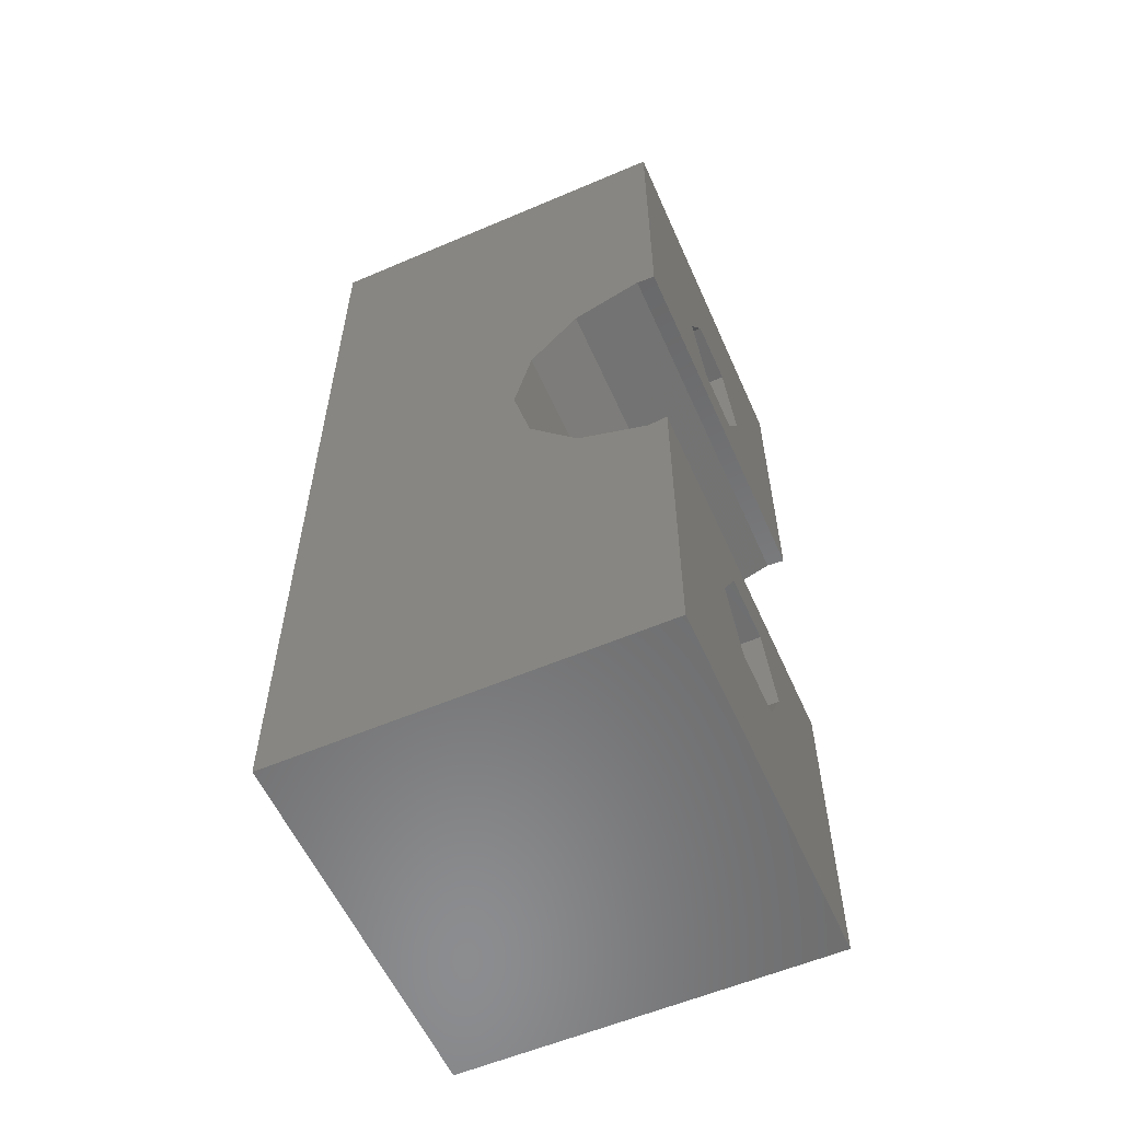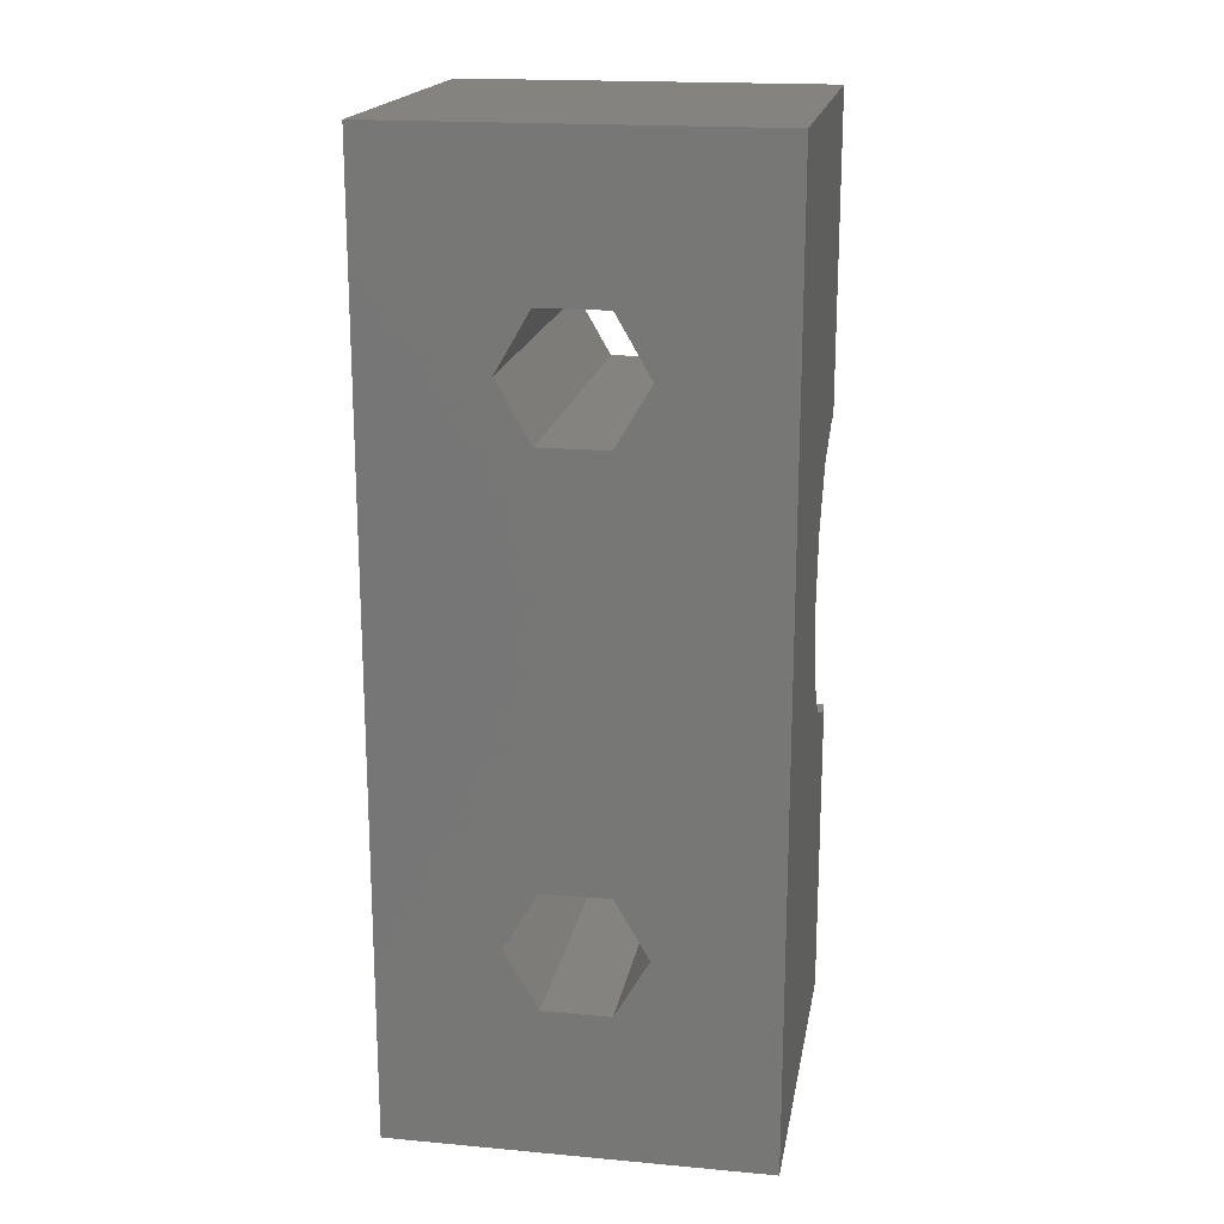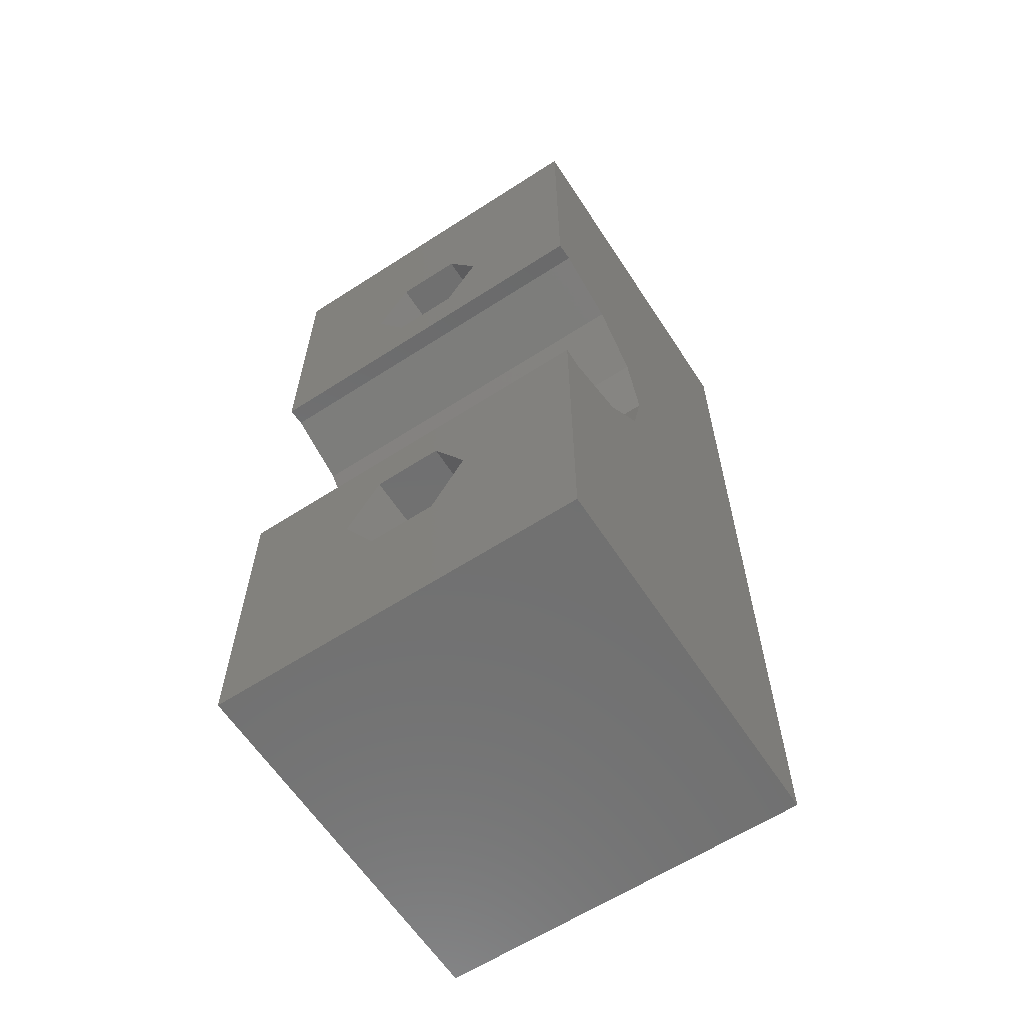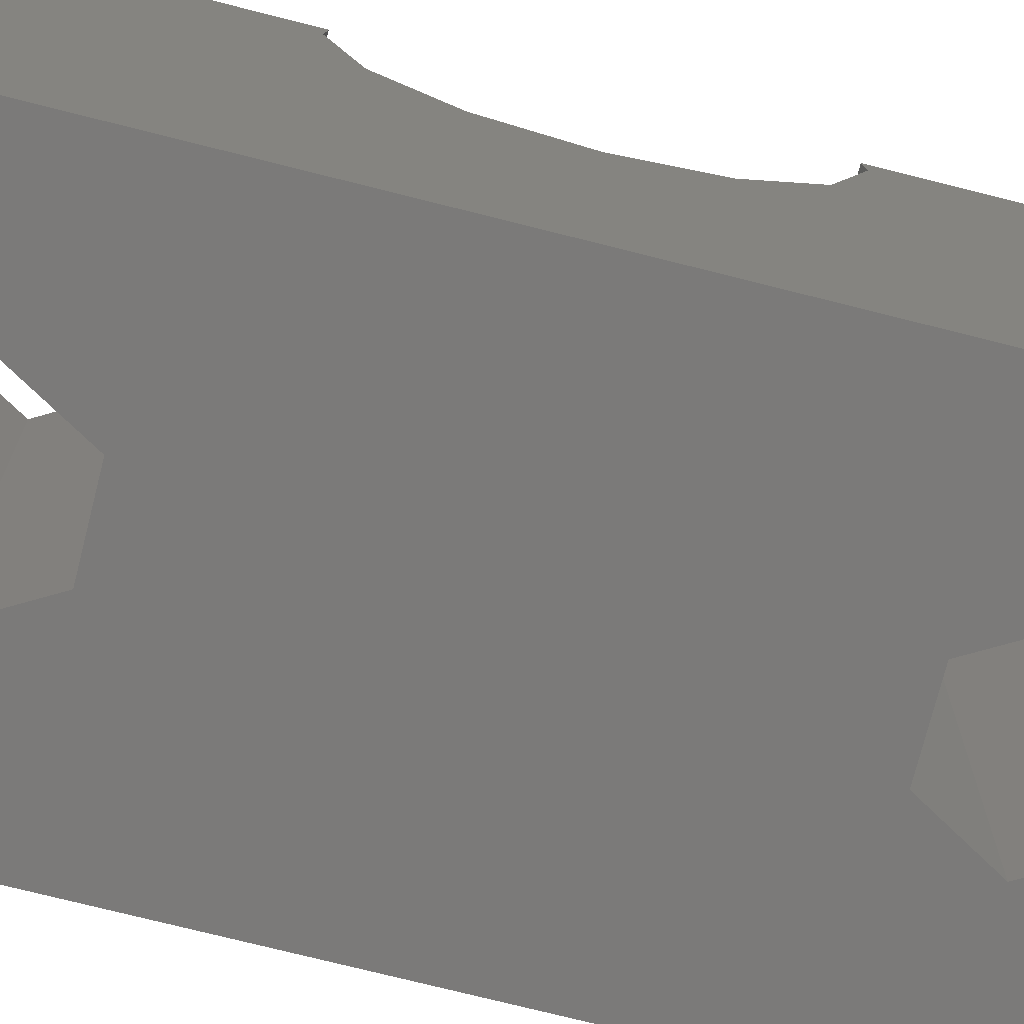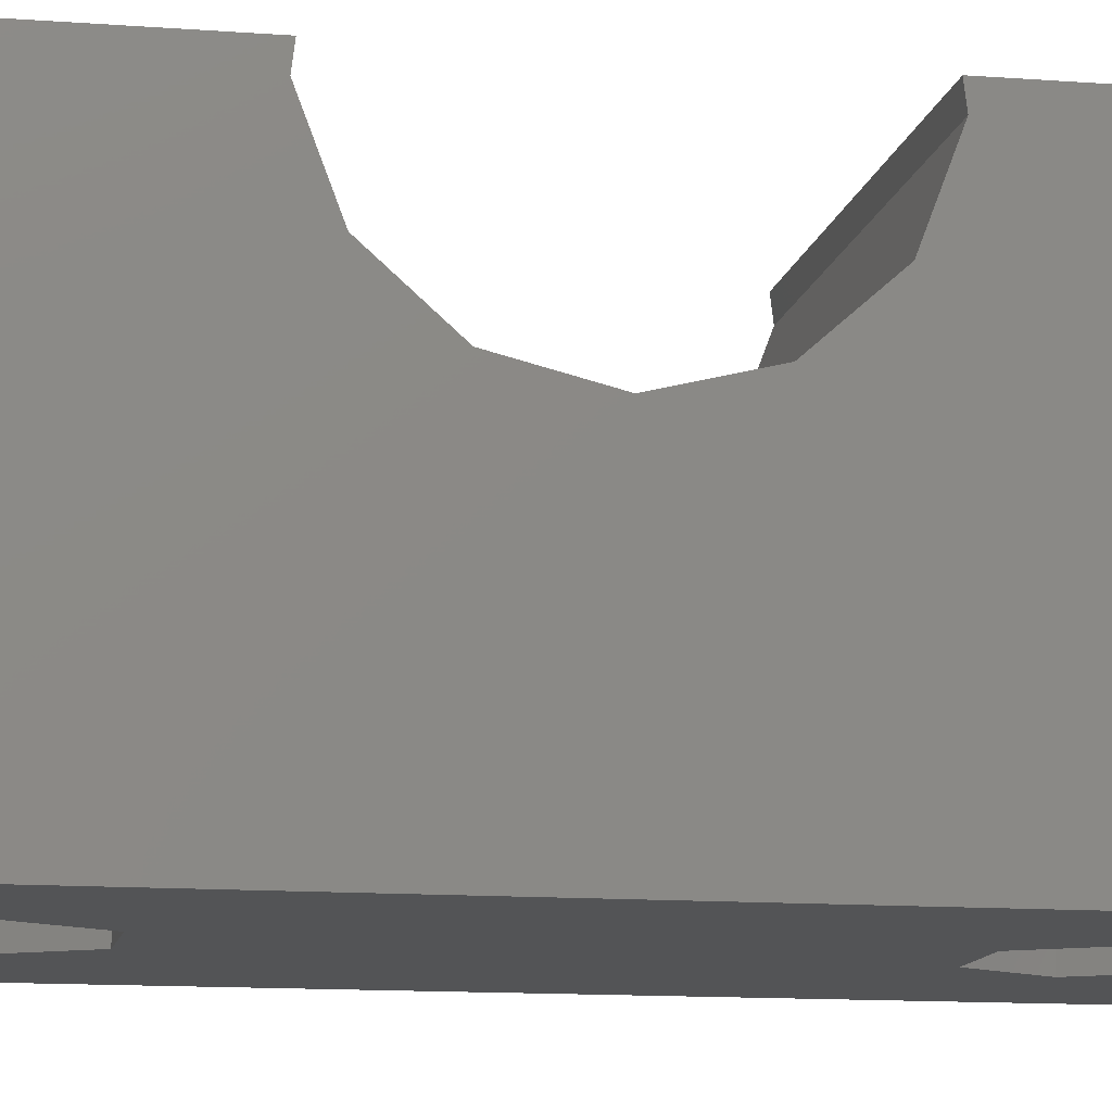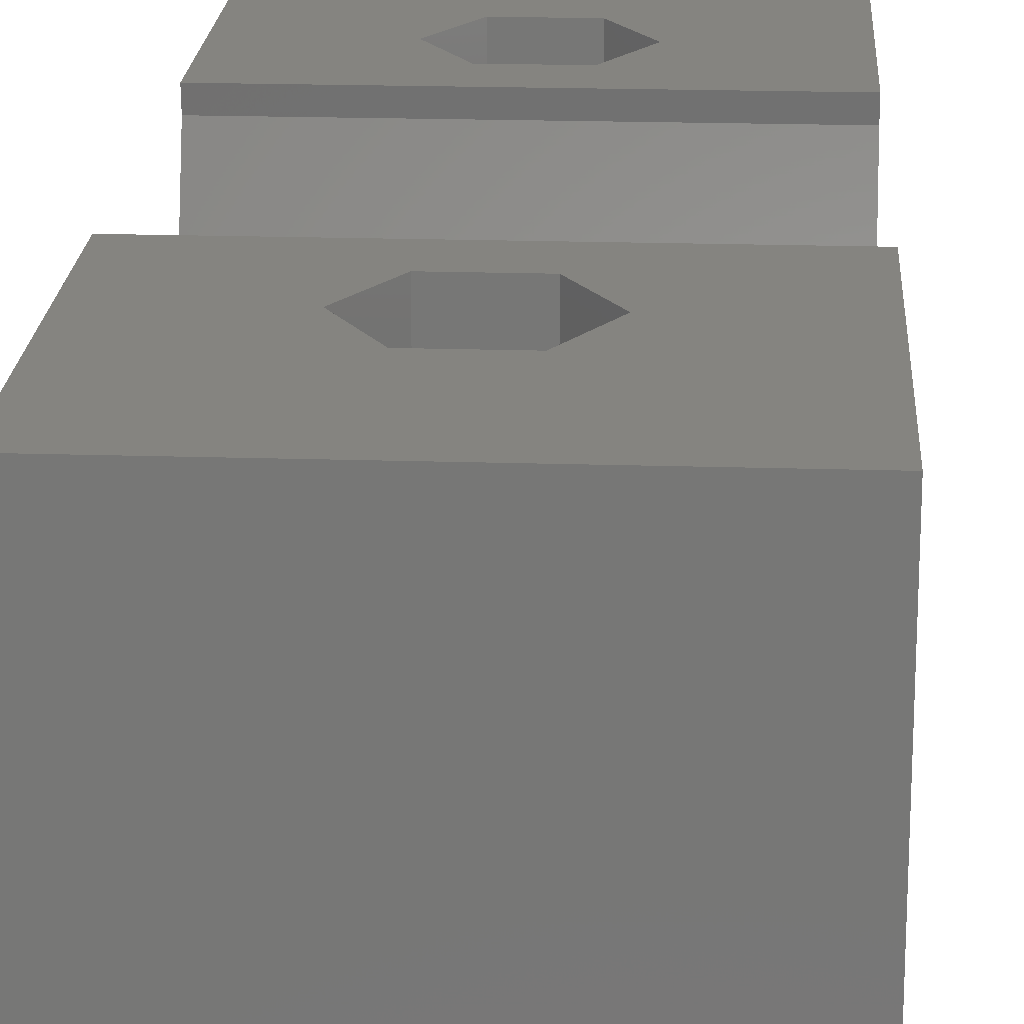
<metadata>
{"format":"stl","ext":"stl","renderer":"f3d","projection":"perspective","resolution":1024,"background":"white","views":[{"elev":-57.7,"azim":-66.1,"up":"+Y"},{"elev":18.5,"azim":-170.1,"up":"+Y"},{"elev":-62.2,"azim":33.2,"up":"+Y"},{"elev":-73.6,"azim":75.8,"up":"+Z"},{"elev":-11.8,"azim":79.4,"up":"+Z"},{"elev":19.6,"azim":3.4,"up":"+Z"}]}
</metadata>
<code>
# stl→obj: 50 verts, 104 faces
v -0.9 -8.559 10
v -5 -12.5 10
v 5 -12.5 10
v 5 -4.01 10
v 0.9 -8.559 10
v -5 -4.01 10
v -1.8 -7 10
v -0.9 -5.441 10
v 0.9 -5.441 10
v 1.8 -7 10
v -5 -12.5 0
v 5 -12.5 -0
v -5 -4.07 9.506
v -5 -3.374 7.671
v -5 -1.905 6.37
v -5 0 5.9
v -5 1.905 6.37
v -5 12.5 10
v -5 3.374 7.671
v -5 4.07 9.506
v -5 4.01 10
v -5 12.5 0
v 5 -4.07 9.506
v 5 12.5 10
v 5 4.01 10
v 5 12.5 -0
v 5 4.07 9.506
v 5 3.374 7.671
v 5 1.905 6.37
v 5 0 5.9
v 5 -1.905 6.37
v 5 -3.374 7.671
v 1.8 -7 -0
v 0.9 -8.559 -0
v -0.9 -8.559 -0
v 0.9 -5.441 -0
v -0.9 -5.441 -0
v -1.8 -7 -0
v 0.9 8.559 -0
v 1.8 7 -0
v -0.9 5.441 -0
v 0.9 5.441 -0
v -0.9 8.559 -0
v -1.8 7 -0
v 0.9 5.441 10
v -0.9 5.441 10
v -0.9 8.559 10
v 0.9 8.559 10
v -1.8 7 10
v 1.8 7 10
f 1 2 3
f 4 5 3
f 6 2 1
f 7 8 6
f 6 1 7
f 4 6 8
f 4 8 9
f 4 10 5
f 4 9 10
f 5 1 3
f 3 2 11
f 12 3 11
f 2 6 11
f 11 6 13
f 11 13 14
f 14 15 11
f 15 16 11
f 16 17 11
f 17 18 11
f 19 18 17
f 20 21 18
f 20 18 19
f 11 18 22
f 23 13 4
f 4 13 6
f 4 3 12
f 23 4 12
f 24 25 26
f 25 27 26
f 27 28 26
f 26 29 12
f 29 30 12
f 30 31 12
f 31 32 12
f 32 23 12
f 28 29 26
f 33 34 10
f 10 34 5
f 34 35 5
f 5 35 1
f 36 33 9
f 9 33 10
f 37 36 9
f 8 37 9
f 38 37 8
f 7 38 8
f 35 38 7
f 1 35 7
f 33 22 12
f 39 22 26
f 39 26 40
f 11 35 12
f 38 22 37
f 35 34 12
f 36 22 33
f 34 33 12
f 11 22 38
f 11 38 35
f 12 22 41
f 12 41 42
f 12 42 26
f 42 40 26
f 43 22 39
f 44 22 43
f 41 22 44
f 37 22 36
f 18 24 22
f 22 24 26
f 45 21 25
f 46 21 45
f 18 21 46
f 47 48 18
f 18 46 49
f 49 47 18
f 24 48 25
f 24 18 48
f 48 50 25
f 50 45 25
f 20 27 25
f 21 20 25
f 19 28 27
f 20 19 27
f 17 29 28
f 19 17 28
f 16 30 29
f 17 16 29
f 31 30 16
f 15 31 16
f 32 31 15
f 14 32 15
f 32 14 23
f 23 14 13
f 41 44 49
f 46 41 49
f 42 41 45
f 45 41 46
f 44 43 47
f 49 44 47
f 43 39 48
f 47 43 48
f 39 40 48
f 48 40 50
f 40 42 50
f 50 42 45

</code>
